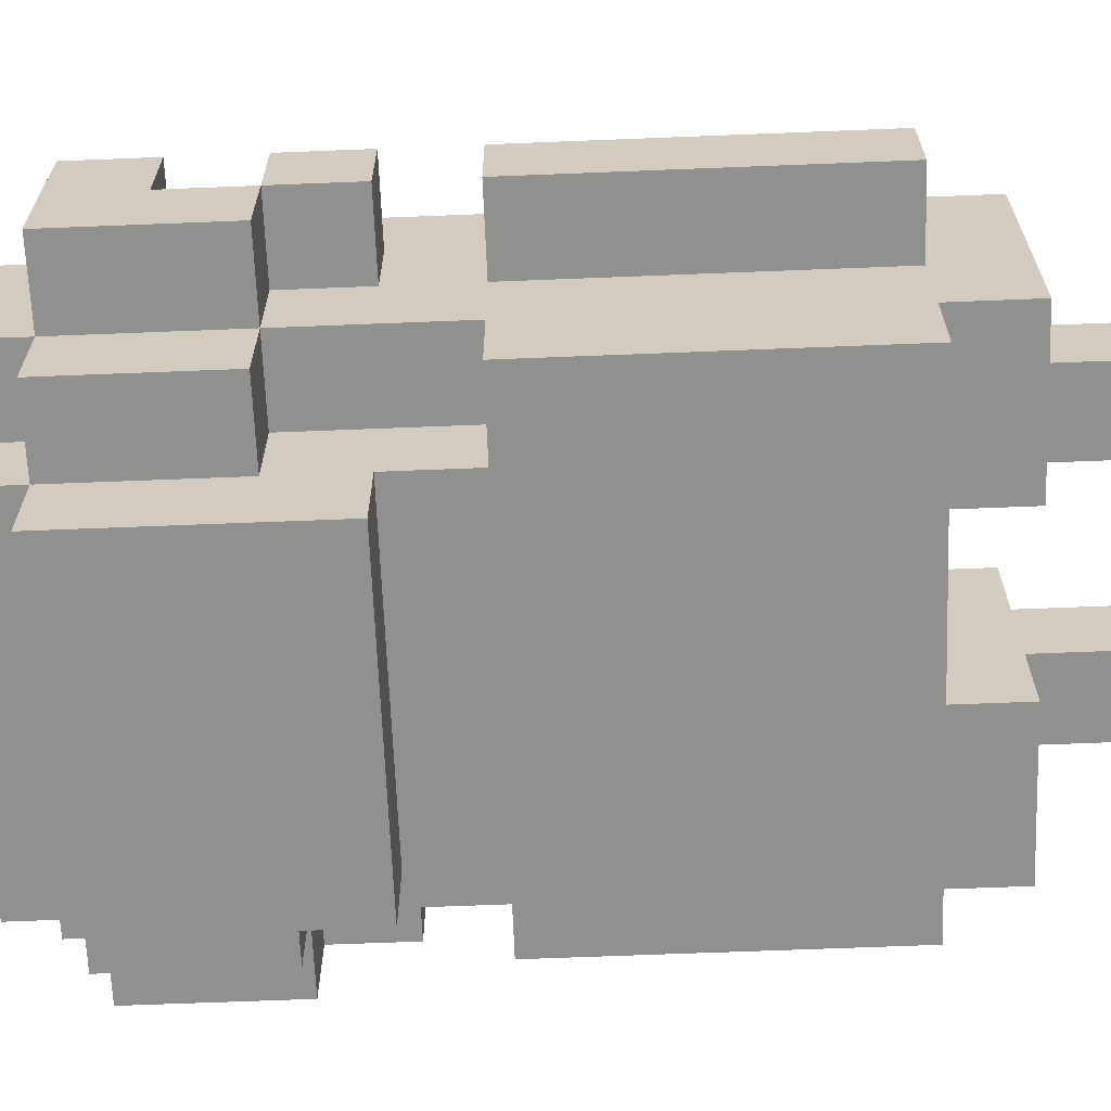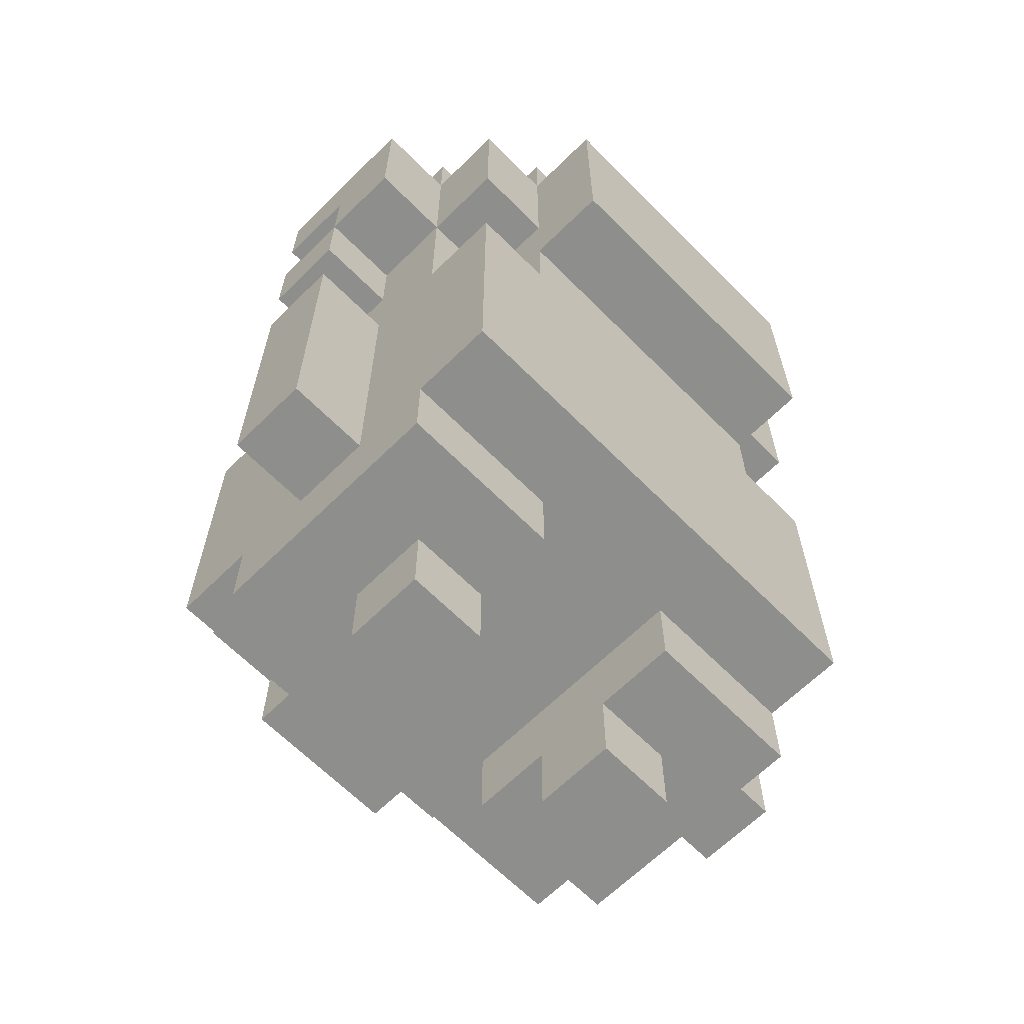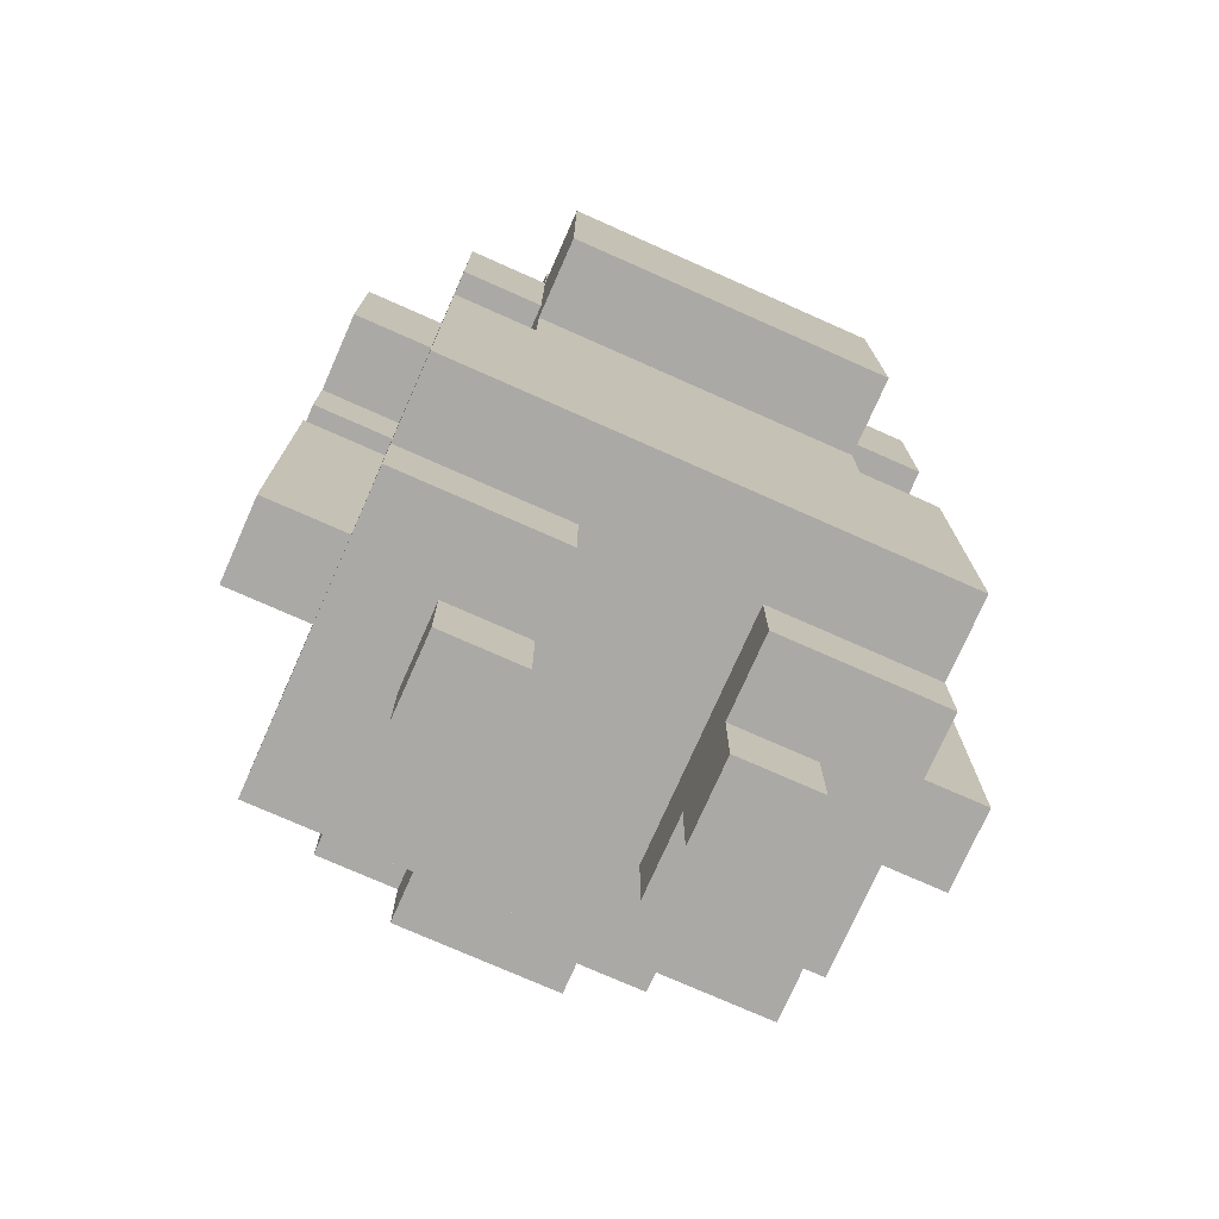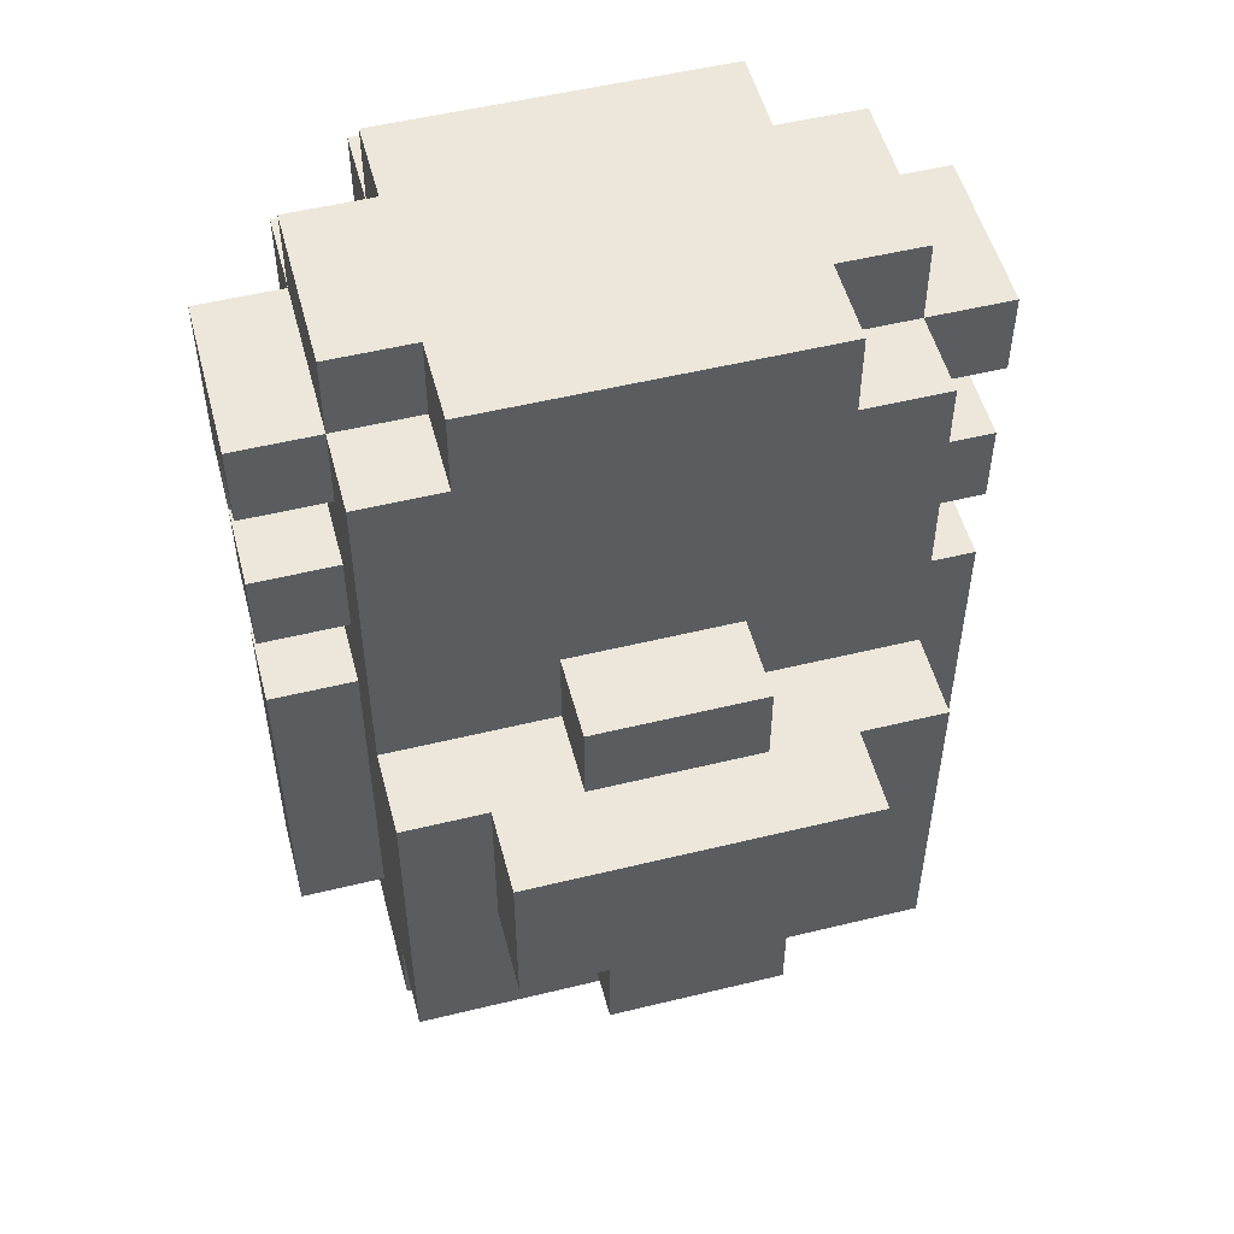
<metadata>
{"format":"obj","ext":"obj","renderer":"f3d","projection":"perspective","resolution":1024,"background":"white","views":[{"elev":-65.5,"azim":-87.7,"up":"+Z"},{"elev":-64.9,"azim":134.7,"up":"+Y"},{"elev":-75.4,"azim":156.1,"up":"+Y"},{"elev":52.6,"azim":-14.7,"up":"+Y"}]}
</metadata>
<code>
v -4 2 0.5
v -4 2 -0.5
v -4 3 0.5
v -4 3 -0.5
v -4 6 0.5
v -4 6 -0.5
v -4 7 0.5
v -4 7 -0.5
v -4 8 0.5
v -4 8 -0.5
v -4 8 -1.5
v -4 9 0.5
v -4 9 -0.5
v -4 10 0.5
v -4 10 -1.5
v -3 1 1.5
v -3 1 -1.5
v -3 2 2.5
v -3 2 1.5
v -3 2 0.5
v -3 2 -0.5
v -3 2 -1.5
v -3 2 -2.5
v -3 3 2.5
v -3 3 0.5
v -3 3 -0.5
v -3 3 -2.5
v -3 6 2.5
v -3 6 1.5
v -3 6 0.5
v -3 6 -0.5
v -3 6 -1.5
v -3 6 -2.5
v -3 7 1.5
v -3 7 0.5
v -3 7 -0.5
v -3 8 0.5
v -3 8 -0.5
v -3 8 -1.5
v -3 8 -2.5
v -3 9 1.5
v -3 9 0.5
v -3 9 -0.5
v -3 10 1.5
v -3 10 0.5
v -3 10 -1.5
v -3 10 -2.5
v -3 11 0.5
v -3 11 -1.5
v -2 0 0.5
v -2 0 -0.5
v -2 1 0.5
v -2 1 -0.5
v -2 4 3.5
v -2 4 2.5
v -2 6 3.5
v -2 6 2.5
v -2 6 -1.5
v -2 6 -2.5
v -2 7 -2.5
v -2 7 -3.5
v -2 8 -1.5
v -2 8 -2.5
v -2 10 1.5
v -2 10 0.5
v -2 10 -1.5
v -2 10 -2.5
v -2 10 -3.5
v -2 11 1.5
v -2 11 0.5
v -2 11 -1.5
v -2 11 -2.5
v -1 3 3.5
v -1 3 2.5
v -1 4 3.5
v -1 4 2.5
v -1 6 2.5
v -1 6 1.5
v -1 7 2.5
v -1 7 1.5
v 1 0 0.5
v 1 0 -0.5
v 1 1 1.5
v 1 1 0.5
v 1 1 -0.5
v 1 1 -1.5
v 1 2 1.5
v 1 2 -1.5
v -1 0 0.5
v -1 0 -0.5
v -1 1 1.5
v -1 1 0.5
v -1 1 -0.5
v -1 1 -1.5
v -1 2 1.5
v -1 2 -1.5
v 1 3 3.5
v 1 3 2.5
v 1 4 3.5
v 1 4 2.5
v 1 6 2.5
v 1 6 1.5
v 1 7 2.5
v 1 7 1.5
v 2 0 0.5
v 2 0 -0.5
v 2 1 0.5
v 2 1 -0.5
v 2 4 3.5
v 2 4 2.5
v 2 6 3.5
v 2 6 2.5
v 2 6 -1.5
v 2 6 -2.5
v 2 7 -2.5
v 2 7 -3.5
v 2 8 -1.5
v 2 8 -2.5
v 2 10 1.5
v 2 10 0.5
v 2 10 -1.5
v 2 10 -2.5
v 2 10 -3.5
v 2 11 1.5
v 2 11 0.5
v 2 11 -1.5
v 2 11 -2.5
v 3 1 1.5
v 3 1 -1.5
v 3 2 2.5
v 3 2 1.5
v 3 2 0.5
v 3 2 -0.5
v 3 2 -1.5
v 3 2 -2.5
v 3 3 2.5
v 3 3 0.5
v 3 3 -0.5
v 3 3 -2.5
v 3 6 2.5
v 3 6 1.5
v 3 6 0.5
v 3 6 -0.5
v 3 6 -1.5
v 3 6 -2.5
v 3 7 1.5
v 3 7 0.5
v 3 7 -0.5
v 3 8 0.5
v 3 8 -0.5
v 3 8 -1.5
v 3 8 -2.5
v 3 9 1.5
v 3 9 0.5
v 3 9 -0.5
v 3 10 1.5
v 3 10 0.5
v 3 10 -1.5
v 3 10 -2.5
v 3 11 0.5
v 3 11 -1.5
v 4 2 0.5
v 4 2 -0.5
v 4 3 0.5
v 4 3 -0.5
v 4 6 0.5
v 4 6 -0.5
v 4 7 0.5
v 4 7 -0.5
v 4 8 0.5
v 4 8 -0.5
v 4 8 -1.5
v 4 9 0.5
v 4 9 -0.5
v 4 10 0.5
v 4 10 -1.5
v -2 4 3.5
v -2 6 3.5
v -1 3 3.5
v -1 4 3.5
v 1 3 3.5
v 1 4 3.5
v 2 4 3.5
v 2 6 3.5
v -3 2 2.5
v -3 3 2.5
v -3 6 2.5
v -2 4 2.5
v -2 6 2.5
v -1 3 2.5
v -1 4 2.5
v -1 6 2.5
v -1 7 2.5
v 1 3 2.5
v 1 4 2.5
v 1 6 2.5
v 1 7 2.5
v 2 4 2.5
v 2 6 2.5
v 3 2 2.5
v 3 3 2.5
v 3 6 2.5
v -3 1 1.5
v -3 2 1.5
v -3 6 1.5
v -3 7 1.5
v -3 9 1.5
v -3 10 1.5
v -2 7 1.5
v -2 8 1.5
v -2 10 1.5
v -2 11 1.5
v -1 1 1.5
v -1 2 1.5
v -1 6 1.5
v -1 7 1.5
v -1 8 1.5
v 1 1 1.5
v 1 2 1.5
v 1 6 1.5
v 1 7 1.5
v 1 8 1.5
v 2 7 1.5
v 2 8 1.5
v 2 10 1.5
v 2 11 1.5
v 3 1 1.5
v 3 2 1.5
v 3 6 1.5
v 3 7 1.5
v 3 9 1.5
v 3 10 1.5
v -4 2 0.5
v -4 3 0.5
v -4 6 0.5
v -4 7 0.5
v -4 8 0.5
v -4 9 0.5
v -4 10 0.5
v -3 2 0.5
v -3 3 0.5
v -3 6 0.5
v -3 7 0.5
v -3 8 0.5
v -3 9 0.5
v -3 10 0.5
v -3 11 0.5
v -2 0 0.5
v -2 1 0.5
v -2 10 0.5
v -2 11 0.5
v -1 0 0.5
v -1 1 0.5
v 1 0 0.5
v 1 1 0.5
v 2 0 0.5
v 2 1 0.5
v 2 10 0.5
v 2 11 0.5
v 3 2 0.5
v 3 3 0.5
v 3 6 0.5
v 3 7 0.5
v 3 8 0.5
v 3 9 0.5
v 3 10 0.5
v 3 11 0.5
v 4 2 0.5
v 4 3 0.5
v 4 6 0.5
v 4 7 0.5
v 4 8 0.5
v 4 9 0.5
v 4 10 0.5
v -4 8 -0.5
v -4 9 -0.5
v -3 8 -0.5
v -3 9 -0.5
v 3 8 -0.5
v 3 9 -0.5
v 4 8 -0.5
v 4 9 -0.5
v -4 2 -0.5
v -4 3 -0.5
v -4 6 -0.5
v -4 7 -0.5
v -4 8 -0.5
v -3 2 -0.5
v -3 3 -0.5
v -3 6 -0.5
v -3 7 -0.5
v -3 8 -0.5
v -2 0 -0.5
v -2 1 -0.5
v -1 0 -0.5
v -1 1 -0.5
v 1 0 -0.5
v 1 1 -0.5
v 2 0 -0.5
v 2 1 -0.5
v 3 2 -0.5
v 3 3 -0.5
v 3 6 -0.5
v 3 7 -0.5
v 3 8 -0.5
v 4 2 -0.5
v 4 3 -0.5
v 4 6 -0.5
v 4 7 -0.5
v 4 8 -0.5
v -4 8 -1.5
v -4 10 -1.5
v -3 1 -1.5
v -3 2 -1.5
v -3 6 -1.5
v -3 8 -1.5
v -3 10 -1.5
v -3 11 -1.5
v -2 6 -1.5
v -2 8 -1.5
v -2 10 -1.5
v -2 11 -1.5
v -1 1 -1.5
v -1 2 -1.5
v 1 1 -1.5
v 1 2 -1.5
v 2 6 -1.5
v 2 8 -1.5
v 2 10 -1.5
v 2 11 -1.5
v 3 1 -1.5
v 3 2 -1.5
v 3 6 -1.5
v 3 8 -1.5
v 3 10 -1.5
v 3 11 -1.5
v 4 8 -1.5
v 4 10 -1.5
v -3 2 -2.5
v -3 3 -2.5
v -3 6 -2.5
v -3 8 -2.5
v -3 10 -2.5
v -2 6 -2.5
v -2 7 -2.5
v -2 8 -2.5
v -2 10 -2.5
v -2 11 -2.5
v 2 6 -2.5
v 2 7 -2.5
v 2 8 -2.5
v 2 10 -2.5
v 2 11 -2.5
v 3 2 -2.5
v 3 3 -2.5
v 3 6 -2.5
v 3 8 -2.5
v 3 10 -2.5
v -2 7 -3.5
v -2 10 -3.5
v 2 7 -3.5
v 2 10 -3.5
v -2 0 0.5
v -1 0 0.5
v 1 0 0.5
v 2 0 0.5
v -2 0 -0.5
v -1 0 -0.5
v 1 0 -0.5
v 2 0 -0.5
v -3 1 1.5
v -1 1 1.5
v 1 1 1.5
v 3 1 1.5
v -2 1 0.5
v -1 1 0.5
v 1 1 0.5
v 2 1 0.5
v -2 1 -0.5
v -1 1 -0.5
v 1 1 -0.5
v 2 1 -0.5
v -3 1 -1.5
v -1 1 -1.5
v 1 1 -1.5
v 3 1 -1.5
v -3 2 2.5
v 3 2 2.5
v -3 2 1.5
v -1 2 1.5
v 1 2 1.5
v 3 2 1.5
v -4 2 0.5
v -3 2 0.5
v 3 2 0.5
v 4 2 0.5
v -4 2 -0.5
v -3 2 -0.5
v 3 2 -0.5
v 4 2 -0.5
v -3 2 -1.5
v -1 2 -1.5
v 1 2 -1.5
v 3 2 -1.5
v -3 2 -2.5
v 3 2 -2.5
v -1 3 3.5
v 1 3 3.5
v -1 3 2.5
v 1 3 2.5
v -2 4 3.5
v -1 4 3.5
v 1 4 3.5
v 2 4 3.5
v -2 4 2.5
v -1 4 2.5
v 1 4 2.5
v 2 4 2.5
v -4 7 0.5
v -3 7 0.5
v 3 7 0.5
v 4 7 0.5
v -4 7 -0.5
v -3 7 -0.5
v 3 7 -0.5
v 4 7 -0.5
v -2 7 -2.5
v 2 7 -2.5
v -2 7 -3.5
v 2 7 -3.5
v -4 8 -0.5
v -3 8 -0.5
v 3 8 -0.5
v 4 8 -0.5
v -4 8 -1.5
v -3 8 -1.5
v -2 8 -1.5
v 2 8 -1.5
v 3 8 -1.5
v 4 8 -1.5
v -3 8 -2.5
v -2 8 -2.5
v 2 8 -2.5
v 3 8 -2.5
v -4 9 0.5
v -3 9 0.5
v 3 9 0.5
v 4 9 0.5
v -4 9 -0.5
v -3 9 -0.5
v 3 9 -0.5
v 4 9 -0.5
v -2 6 3.5
v 2 6 3.5
v -3 6 2.5
v -2 6 2.5
v -1 6 2.5
v 1 6 2.5
v 2 6 2.5
v 3 6 2.5
v -3 6 1.5
v -1 6 1.5
v 1 6 1.5
v 3 6 1.5
v -4 6 0.5
v -3 6 0.5
v 3 6 0.5
v 4 6 0.5
v -4 6 -0.5
v -3 6 -0.5
v 3 6 -0.5
v 4 6 -0.5
v -3 6 -1.5
v -2 6 -1.5
v 2 6 -1.5
v 3 6 -1.5
v -3 6 -2.5
v -2 6 -2.5
v 2 6 -2.5
v 3 6 -2.5
v -1 7 2.5
v 1 7 2.5
v -1 7 1.5
v 1 7 1.5
v -4 8 0.5
v -3 8 0.5
v 3 8 0.5
v 4 8 0.5
v -4 8 -0.5
v -3 8 -0.5
v 3 8 -0.5
v 4 8 -0.5
v -3 10 1.5
v -2 10 1.5
v 2 10 1.5
v 3 10 1.5
v -4 10 0.5
v -3 10 0.5
v -2 10 0.5
v 2 10 0.5
v 3 10 0.5
v 4 10 0.5
v -4 10 -1.5
v -3 10 -1.5
v -2 10 -1.5
v 2 10 -1.5
v 3 10 -1.5
v 4 10 -1.5
v -3 10 -2.5
v -2 10 -2.5
v 2 10 -2.5
v 3 10 -2.5
v -2 10 -3.5
v 2 10 -3.5
v -2 11 1.5
v 2 11 1.5
v -3 11 0.5
v -2 11 0.5
v 2 11 0.5
v 3 11 0.5
v -3 11 -1.5
v -2 11 -1.5
v 2 11 -1.5
v 3 11 -1.5
v -2 11 -2.5
v 2 11 -2.5
f 3 2 1
f 4 2 3
f 5 4 3
f 6 4 5
f 9 8 7
f 10 8 9
f 13 11 10
f 14 13 12
f 15 11 13
f 15 13 14
f 19 17 16
f 20 17 19
f 21 17 20
f 22 17 21
f 24 19 18
f 24 20 19
f 25 20 24
f 26 23 22
f 26 22 21
f 27 23 26
f 28 25 24
f 29 25 28
f 30 25 29
f 31 27 26
f 32 27 31
f 33 27 32
f 34 30 29
f 34 32 31
f 34 31 30
f 35 32 34
f 36 32 35
f 37 35 34
f 38 32 36
f 39 32 38
f 41 37 34
f 41 38 37
f 42 38 41
f 43 38 42
f 44 42 41
f 45 42 44
f 46 40 39
f 47 40 46
f 48 46 45
f 49 46 48
f 52 51 50
f 53 51 52
f 56 55 54
f 57 55 56
f 60 59 58
f 62 60 58
f 63 61 60
f 63 60 62
f 67 61 63
f 68 61 67
f 69 65 64
f 70 65 69
f 71 67 66
f 72 67 71
f 75 74 73
f 76 74 75
f 79 78 77
f 80 78 79
f 84 82 81
f 85 82 84
f 87 84 83
f 87 86 85
f 87 85 84
f 88 86 87
f 89 90 92
f 92 90 93
f 91 92 95
f 93 94 95
f 92 93 95
f 95 94 96
f 97 98 99
f 99 98 100
f 101 102 103
f 103 102 104
f 105 106 107
f 107 106 108
f 109 110 111
f 111 110 112
f 113 114 115
f 113 115 117
f 115 116 118
f 117 115 118
f 118 116 122
f 122 116 123
f 119 120 124
f 124 120 125
f 121 122 126
f 126 122 127
f 128 129 131
f 131 129 132
f 132 129 133
f 133 129 134
f 130 131 136
f 131 132 136
f 136 132 137
f 134 135 138
f 133 134 138
f 138 135 139
f 136 137 140
f 140 137 141
f 141 137 142
f 138 139 143
f 143 139 144
f 144 139 145
f 141 142 146
f 143 144 146
f 142 143 146
f 146 144 147
f 147 144 148
f 146 147 149
f 148 144 150
f 150 144 151
f 146 149 153
f 149 150 153
f 153 150 154
f 154 150 155
f 153 154 156
f 156 154 157
f 151 152 158
f 158 152 159
f 157 158 160
f 160 158 161
f 162 163 164
f 164 163 165
f 164 165 166
f 166 165 167
f 168 169 170
f 170 169 171
f 171 172 174
f 173 174 175
f 174 172 176
f 175 174 176
f 180 178 177
f 181 180 179
f 182 178 180
f 182 180 181
f 183 178 182
f 184 178 183
f 188 187 186
f 189 187 188
f 190 186 185
f 190 188 186
f 191 188 190
f 194 190 185
f 196 193 192
f 197 193 196
f 198 195 194
f 200 194 185
f 201 199 198
f 201 194 200
f 201 198 194
f 202 199 201
f 209 206 205
f 209 207 206
f 210 207 209
f 211 208 207
f 213 204 203
f 214 204 213
f 215 209 205
f 216 210 209
f 216 209 215
f 217 207 210
f 217 210 216
f 221 217 216
f 222 207 217
f 222 217 221
f 223 221 220
f 223 222 221
f 224 207 222
f 224 222 223
f 225 212 211
f 225 211 207
f 226 212 225
f 227 219 218
f 228 219 227
f 229 223 220
f 230 224 223
f 230 223 229
f 231 207 224
f 231 224 230
f 231 225 207
f 232 225 231
f 240 234 233
f 241 235 234
f 241 234 240
f 242 235 241
f 243 237 236
f 244 237 243
f 245 239 238
f 246 239 245
f 250 247 246
f 251 247 250
f 252 249 248
f 253 249 252
f 256 255 254
f 257 255 256
f 266 259 258
f 267 259 266
f 268 261 260
f 269 262 261
f 269 261 268
f 270 262 269
f 271 264 263
f 272 264 271
f 273 266 265
f 274 266 273
f 277 276 275
f 278 276 277
f 281 280 279
f 282 280 281
f 283 284 288
f 284 285 289
f 288 284 289
f 289 285 290
f 286 287 291
f 291 287 292
f 293 294 295
f 295 294 296
f 297 298 299
f 299 298 300
f 301 302 306
f 302 303 307
f 306 302 307
f 307 303 308
f 304 305 309
f 309 305 310
f 311 312 316
f 316 312 317
f 315 316 319
f 319 316 320
f 317 318 321
f 321 318 322
f 313 314 323
f 323 314 324
f 325 326 331
f 331 326 332
f 327 328 333
f 333 328 334
f 329 330 335
f 335 330 336
f 334 335 337
f 337 335 338
f 340 341 344
f 342 343 346
f 346 343 347
f 344 345 349
f 340 344 349
f 349 345 350
f 347 348 352
f 352 348 353
f 339 340 354
f 340 349 355
f 354 340 355
f 355 349 356
f 351 352 357
f 357 352 358
f 359 360 361
f 361 360 362
f 367 364 363
f 368 364 367
f 369 366 365
f 370 366 369
f 375 372 371
f 376 372 375
f 377 374 373
f 378 374 377
f 379 375 371
f 382 374 378
f 383 380 379
f 383 379 371
f 384 380 383
f 385 382 381
f 386 374 382
f 386 382 385
f 389 388 387
f 390 388 389
f 391 388 390
f 392 388 391
f 397 394 393
f 398 394 397
f 399 396 395
f 400 396 399
f 402 391 390
f 403 391 402
f 405 402 401
f 405 404 403
f 405 403 402
f 406 404 405
f 409 408 407
f 410 408 409
f 415 412 411
f 416 412 415
f 417 414 413
f 418 414 417
f 423 420 419
f 424 420 423
f 425 422 421
f 426 422 425
f 429 428 427
f 430 428 429
f 435 432 431
f 436 432 435
f 439 434 433
f 440 434 439
f 441 437 436
f 442 437 441
f 443 439 438
f 444 439 443
f 449 446 445
f 450 446 449
f 451 448 447
f 452 448 451
f 453 454 456
f 456 454 457
f 457 454 458
f 458 454 459
f 455 456 461
f 456 457 461
f 461 457 462
f 459 460 463
f 458 459 463
f 463 460 464
f 465 466 469
f 469 466 470
f 467 468 471
f 471 468 472
f 473 474 477
f 477 474 478
f 475 476 479
f 479 476 480
f 481 482 483
f 483 482 484
f 485 486 489
f 489 486 490
f 487 488 491
f 491 488 492
f 493 494 498
f 498 494 499
f 495 496 500
f 500 496 501
f 497 498 503
f 503 498 504
f 501 502 507
f 507 502 508
f 504 505 509
f 509 505 510
f 506 507 511
f 511 507 512
f 510 511 513
f 513 511 514
f 515 516 518
f 518 516 519
f 517 518 521
f 519 520 521
f 518 519 521
f 521 520 522
f 522 520 523
f 523 520 524
f 522 523 525
f 525 523 526

</code>
